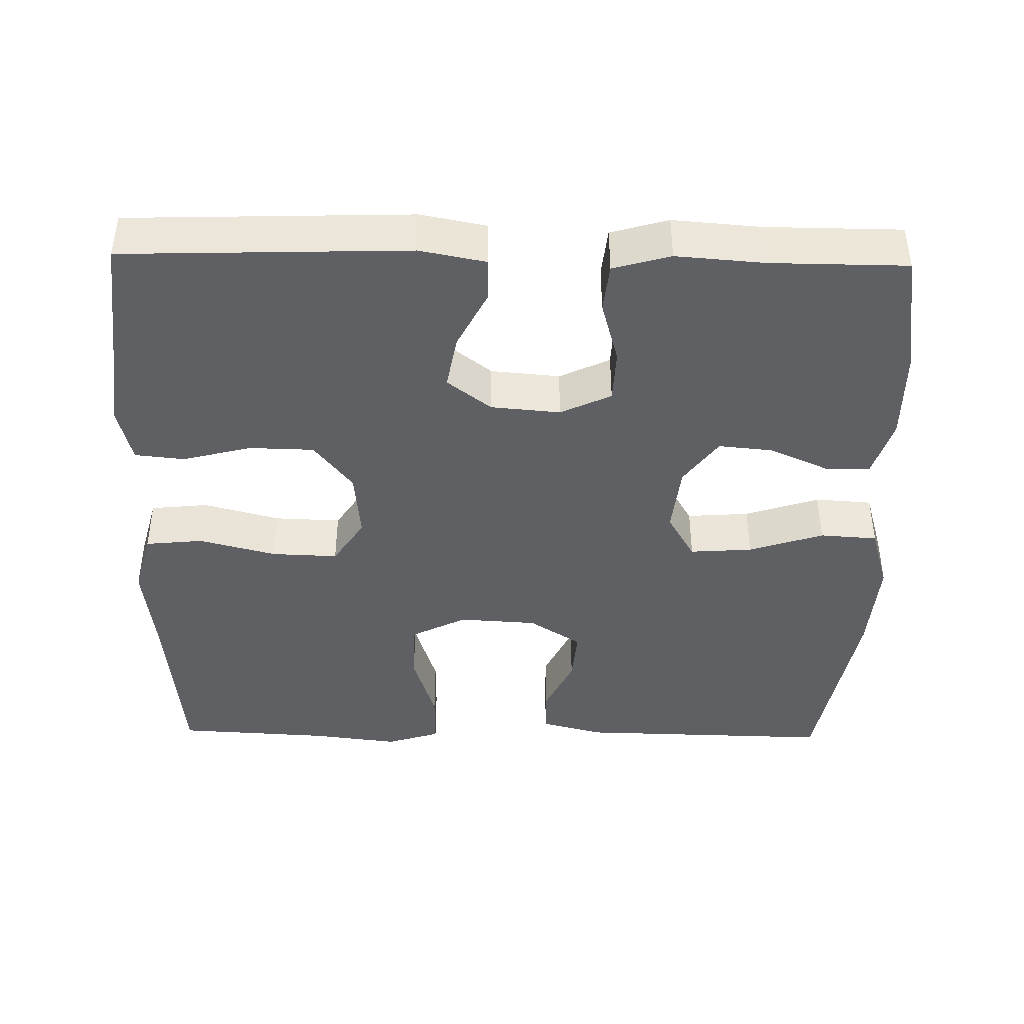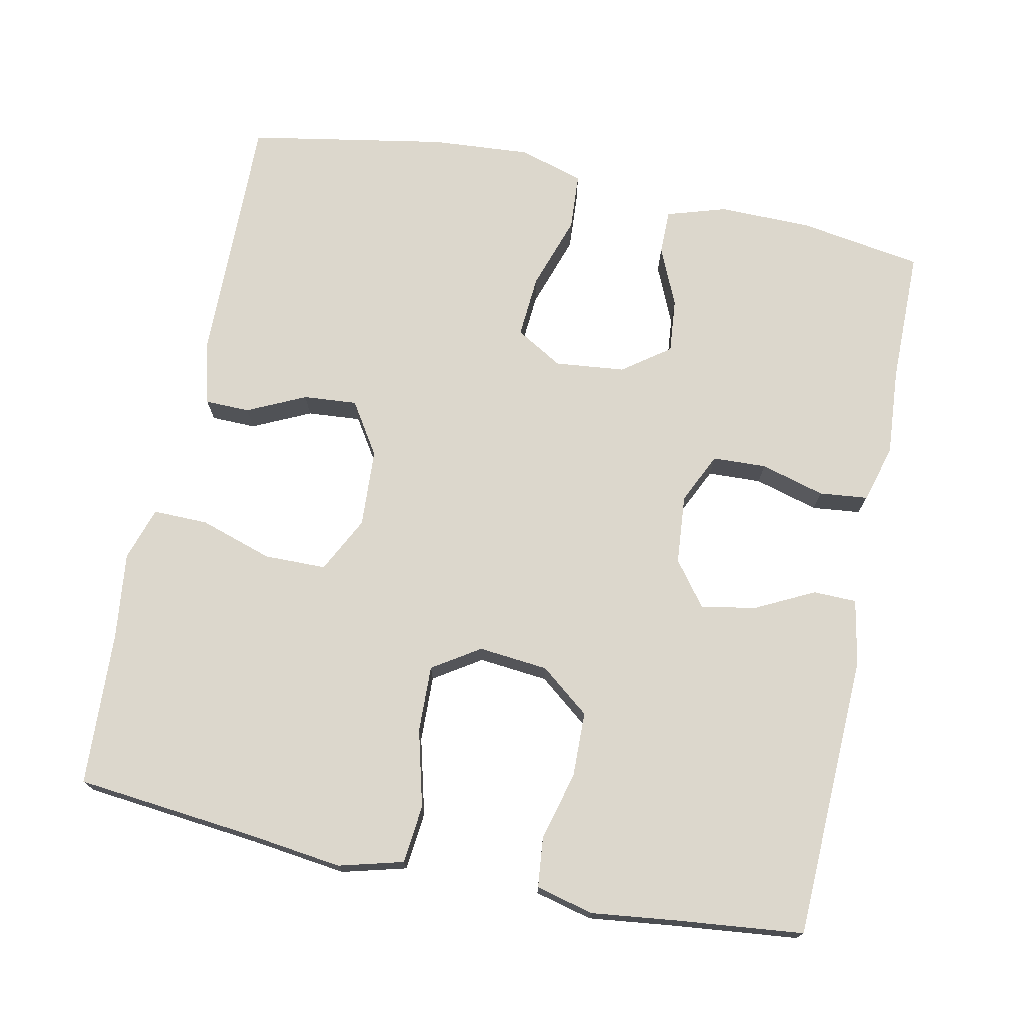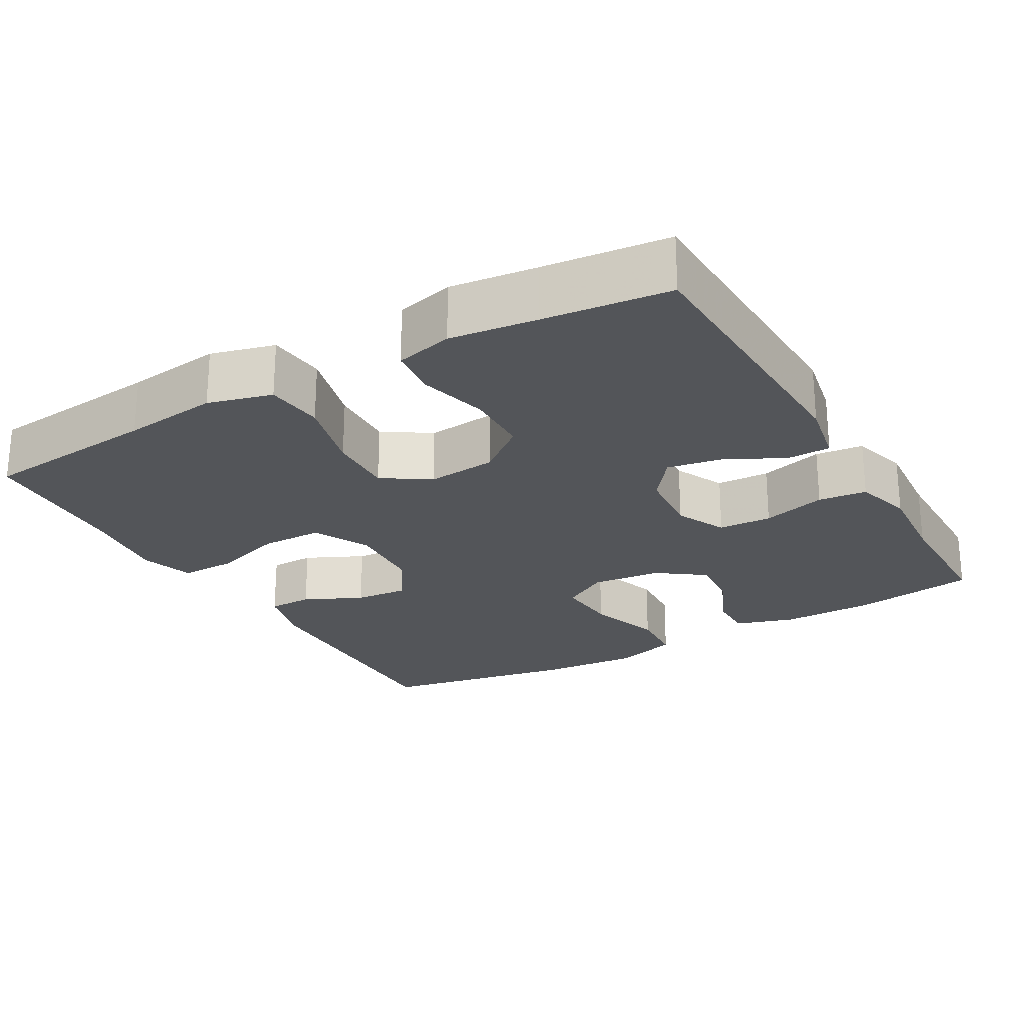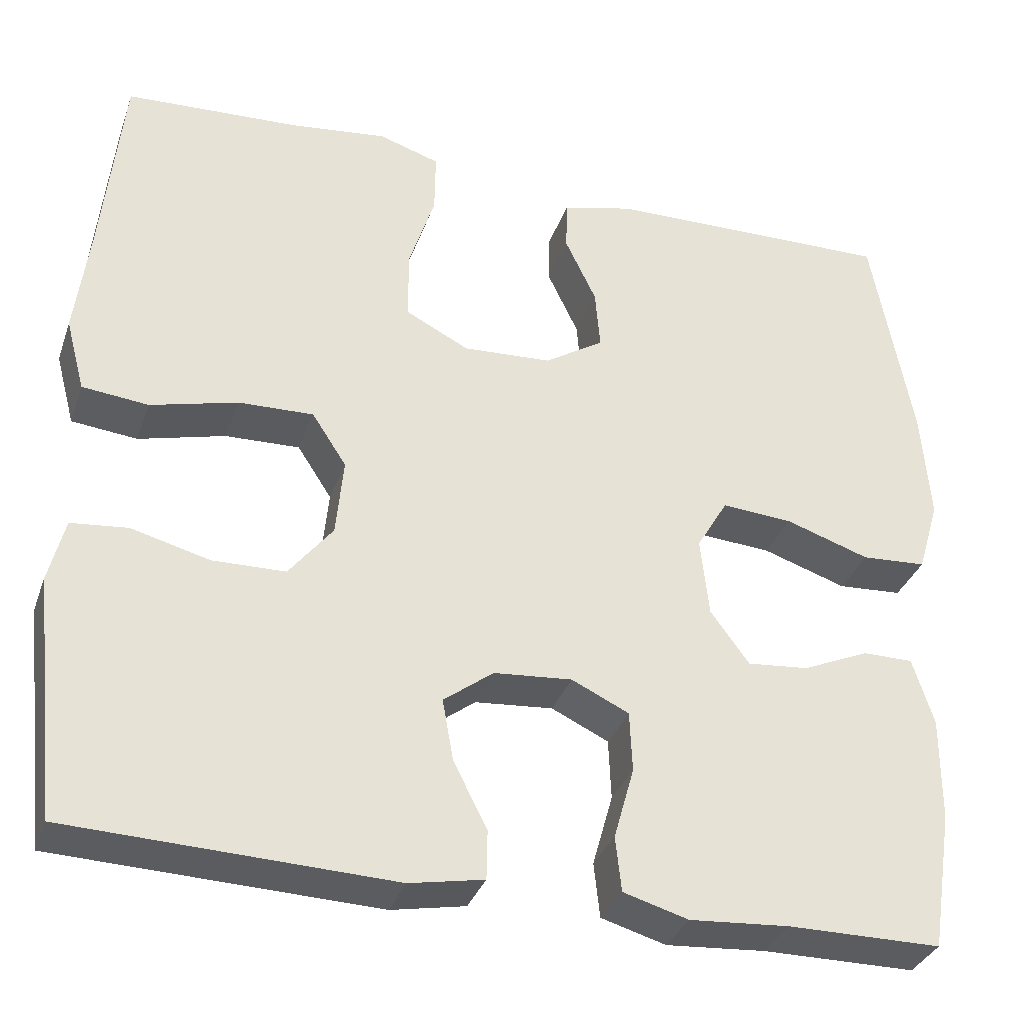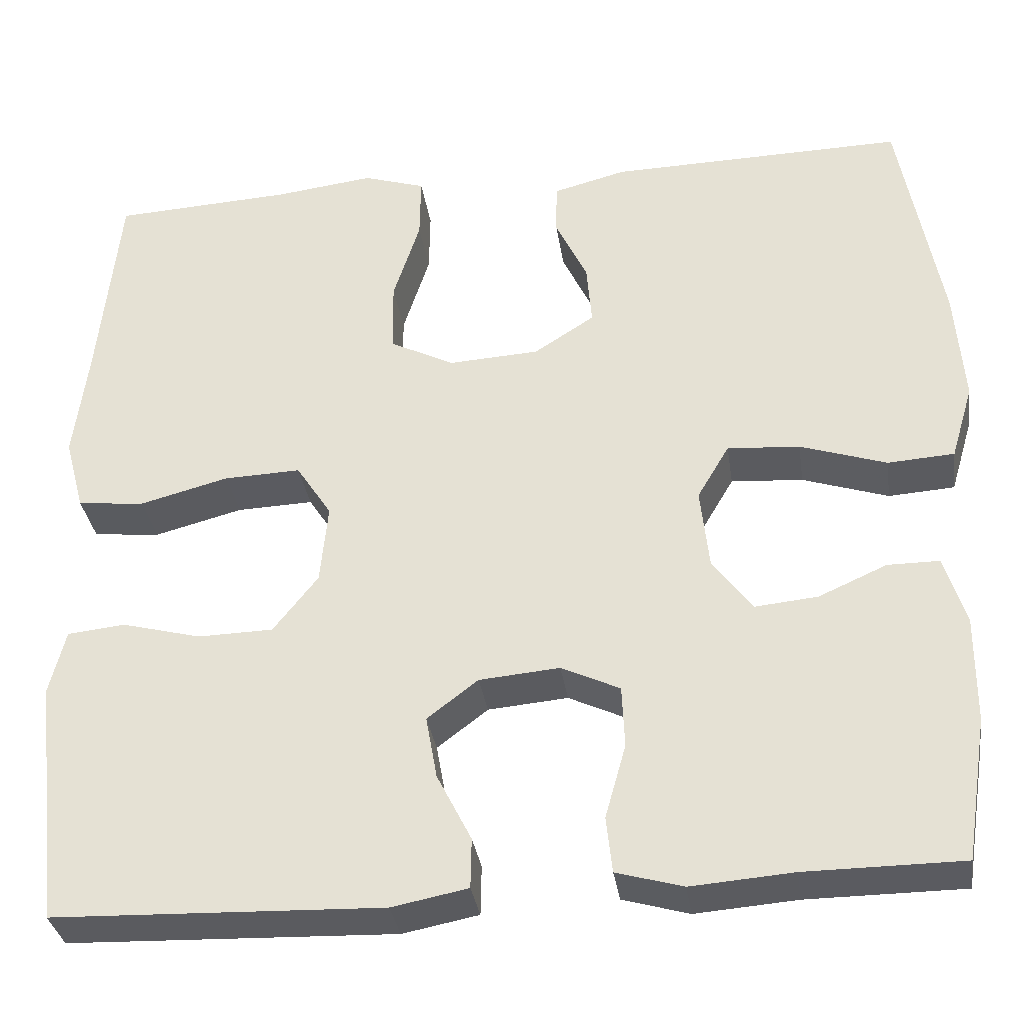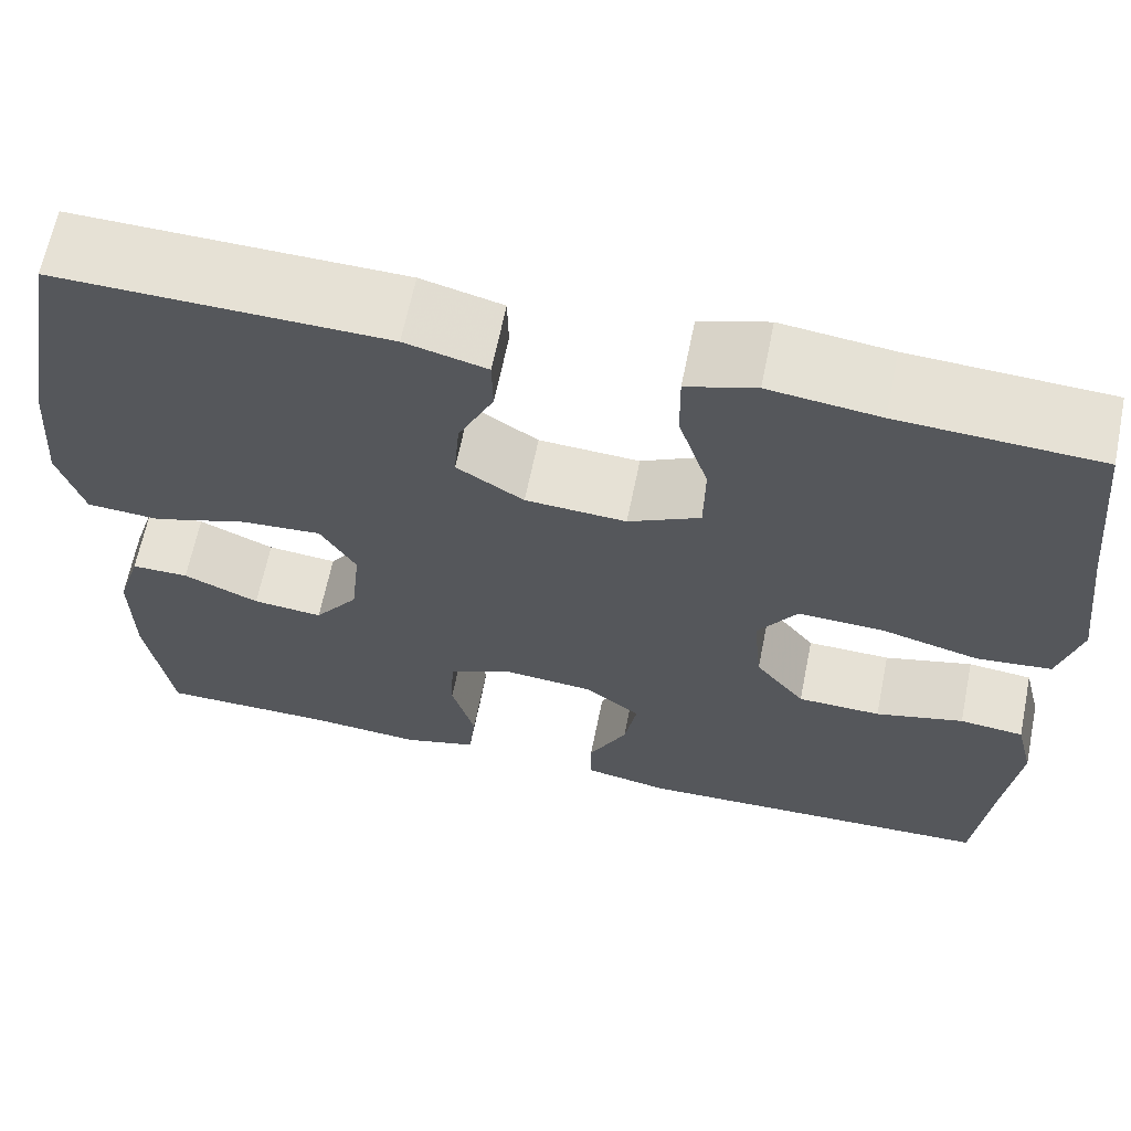
<metadata>
{"format":"obj","ext":"obj","renderer":"f3d","projection":"perspective","resolution":1024,"background":"white","views":[{"elev":-42.3,"azim":178.9,"up":"+Y"},{"elev":73.0,"azim":101.8,"up":"+Y"},{"elev":-24.0,"azim":119.8,"up":"+Y"},{"elev":-33.9,"azim":162.0,"up":"+Z"},{"elev":-33.5,"azim":-171.7,"up":"+Z"},{"elev":64.5,"azim":11.5,"up":"+Z"}]}
</metadata>
<code>
v 0.5 0.07 0.5
v 0.524 0.07 0.261
v 0.54 0.07 0.132
v 0.517 0.07 0.046
v 0.439 0.07 0.038
v 0.336 0.07 0.065
v 0.247 0.07 0.068
v 0.206 0.07 0.005
v 0.215 0.07 -0.088
v 0.267 0.07 -0.154
v 0.354 0.07 -0.156
v 0.446 0.07 -0.132
v 0.513 0.07 -0.139
v 0.532 0.07 -0.216
v 0.518 0.07 -0.332
v 0.5 0.07 -0.5
v 0.119 0.07 -0.513
v 0.031 0.07 -0.496
v 0.03 0.07 -0.438
v 0.07 0.07 -0.359
v 0.083 0.07 -0.286
v 0.024 0.07 -0.241
v -0.069 0.07 -0.233
v -0.137 0.07 -0.265
v -0.14 0.07 -0.337
v -0.116 0.07 -0.423
v -0.123 0.07 -0.488
v -0.2 0.07 -0.51
v -0.318 0.07 -0.501
v -0.5 0.07 -0.5
v -0.526 0.07 -0.335
v -0.527 0.07 -0.21
v -0.502 0.07 -0.13
v -0.442 0.07 -0.13
v -0.363 0.07 -0.165
v -0.29 0.07 -0.172
v -0.244 0.07 -0.109
v -0.234 0.07 -0.015
v -0.271 0.07 0.048
v -0.355 0.07 0.042
v -0.455 0.07 0.009
v -0.532 0.07 0.014
v -0.558 0.07 0.101
v -0.548 0.07 0.234
v -0.5 0.07 0.5
v -0.157 0.07 0.493
v -0.072 0.07 0.471
v -0.071 0.07 0.411
v -0.108 0.07 0.333
v -0.114 0.07 0.261
v -0.044 0.07 0.216
v 0.061 0.07 0.21
v 0.136 0.07 0.248
v 0.137 0.07 0.331
v 0.106 0.07 0.428
v 0.105 0.07 0.502
v 0.177 0.07 0.525
v 0.292 0.07 0.511
v 0.5 0 0.5
v 0.524 0 0.261
v 0.54 0 0.132
v 0.517 0 0.046
v 0.439 0 0.038
v 0.336 0 0.065
v 0.247 0 0.068
v 0.206 0 0.005
v 0.215 0 -0.088
v 0.267 0 -0.154
v 0.354 0 -0.156
v 0.446 0 -0.132
v 0.513 0 -0.139
v 0.532 0 -0.216
v 0.518 0 -0.332
v 0.5 0 -0.5
v 0.119 0 -0.513
v 0.031 0 -0.496
v 0.03 0 -0.438
v 0.07 0 -0.359
v 0.083 0 -0.286
v 0.024 0 -0.241
v -0.069 0 -0.233
v -0.137 0 -0.265
v -0.14 0 -0.337
v -0.116 0 -0.423
v -0.123 0 -0.488
v -0.2 0 -0.51
v -0.318 0 -0.501
v -0.5 0 -0.5
v -0.526 0 -0.335
v -0.527 0 -0.21
v -0.502 0 -0.13
v -0.442 0 -0.13
v -0.363 0 -0.165
v -0.29 0 -0.172
v -0.244 0 -0.109
v -0.234 0 -0.015
v -0.271 0 0.048
v -0.355 0 0.042
v -0.455 0 0.009
v -0.532 0 0.014
v -0.558 0 0.101
v -0.548 0 0.234
v -0.5 0 0.5
v -0.157 0 0.493
v -0.072 0 0.471
v -0.071 0 0.411
v -0.108 0 0.333
v -0.114 0 0.261
v -0.044 0 0.216
v 0.061 0 0.21
v 0.136 0 0.248
v 0.137 0 0.331
v 0.106 0 0.428
v 0.105 0 0.502
v 0.177 0 0.525
v 0.292 0 0.511
f 56 57 58
f 55 56 58
f 54 55 58
f 58 1 2
f 54 58 2
f 53 54 2
f 4 5 6
f 3 4 6
f 2 3 6
f 53 2 6
f 52 53 6
f 51 52 6 7
f 47 48 49
f 46 47 49
f 45 46 49
f 44 45 49
f 43 44 49
f 42 43 49
f 41 42 49
f 40 41 49
f 39 40 49 50
f 38 39 50 51
f 33 34 35
f 32 33 35
f 31 32 35
f 30 31 35
f 29 30 35
f 29 35 36
f 28 29 36
f 27 28 36
f 26 27 36
f 25 26 36
f 24 25 36 37
f 18 19 20
f 17 18 20
f 16 17 20
f 15 16 20
f 15 20 21
f 14 15 21
f 13 14 21
f 12 13 21
f 11 12 21
f 10 11 21 22
f 51 7 8
f 38 51 8
f 37 38 8
f 24 37 8
f 23 24 8
f 22 23 8 9
f 9 10 22
f 116 115 114
f 116 114 113
f 116 113 112
f 60 59 116
f 60 116 112
f 60 112 111
f 64 63 62
f 64 62 61
f 64 61 60
f 64 60 111
f 64 111 110
f 65 64 110 109
f 107 106 105
f 107 105 104
f 107 104 103
f 107 103 102
f 107 102 101
f 107 101 100
f 107 100 99
f 107 99 98
f 108 107 98 97
f 109 108 97 96
f 93 92 91
f 93 91 90
f 93 90 89
f 93 89 88
f 93 88 87
f 94 93 87
f 94 87 86
f 94 86 85
f 94 85 84
f 94 84 83
f 95 94 83 82
f 78 77 76
f 78 76 75
f 78 75 74
f 78 74 73
f 79 78 73
f 79 73 72
f 79 72 71
f 79 71 70
f 79 70 69
f 80 79 69 68
f 66 65 109
f 66 109 96
f 66 96 95
f 66 95 82
f 66 82 81
f 67 66 81 80
f 80 68 67
f 1 59 60 2
f 2 60 61 3
f 3 61 62 4
f 4 62 63 5
f 5 63 64 6
f 6 64 65 7
f 7 65 66 8
f 8 66 67 9
f 9 67 68 10
f 10 68 69 11
f 11 69 70 12
f 12 70 71 13
f 13 71 72 14
f 14 72 73 15
f 15 73 74 16
f 16 74 75 17
f 17 75 76 18
f 18 76 77 19
f 19 77 78 20
f 20 78 79 21
f 21 79 80 22
f 22 80 81 23
f 23 81 82 24
f 24 82 83 25
f 25 83 84 26
f 26 84 85 27
f 27 85 86 28
f 28 86 87 29
f 29 87 88 30
f 30 88 89 31
f 31 89 90 32
f 32 90 91 33
f 33 91 92 34
f 34 92 93 35
f 35 93 94 36
f 36 94 95 37
f 37 95 96 38
f 38 96 97 39
f 39 97 98 40
f 40 98 99 41
f 41 99 100 42
f 42 100 101 43
f 43 101 102 44
f 44 102 103 45
f 45 103 104 46
f 46 104 105 47
f 47 105 106 48
f 48 106 107 49
f 49 107 108 50
f 50 108 109 51
f 51 109 110 52
f 52 110 111 53
f 53 111 112 54
f 54 112 113 55
f 55 113 114 56
f 56 114 115 57
f 57 115 116 58
f 58 116 59 1

</code>
